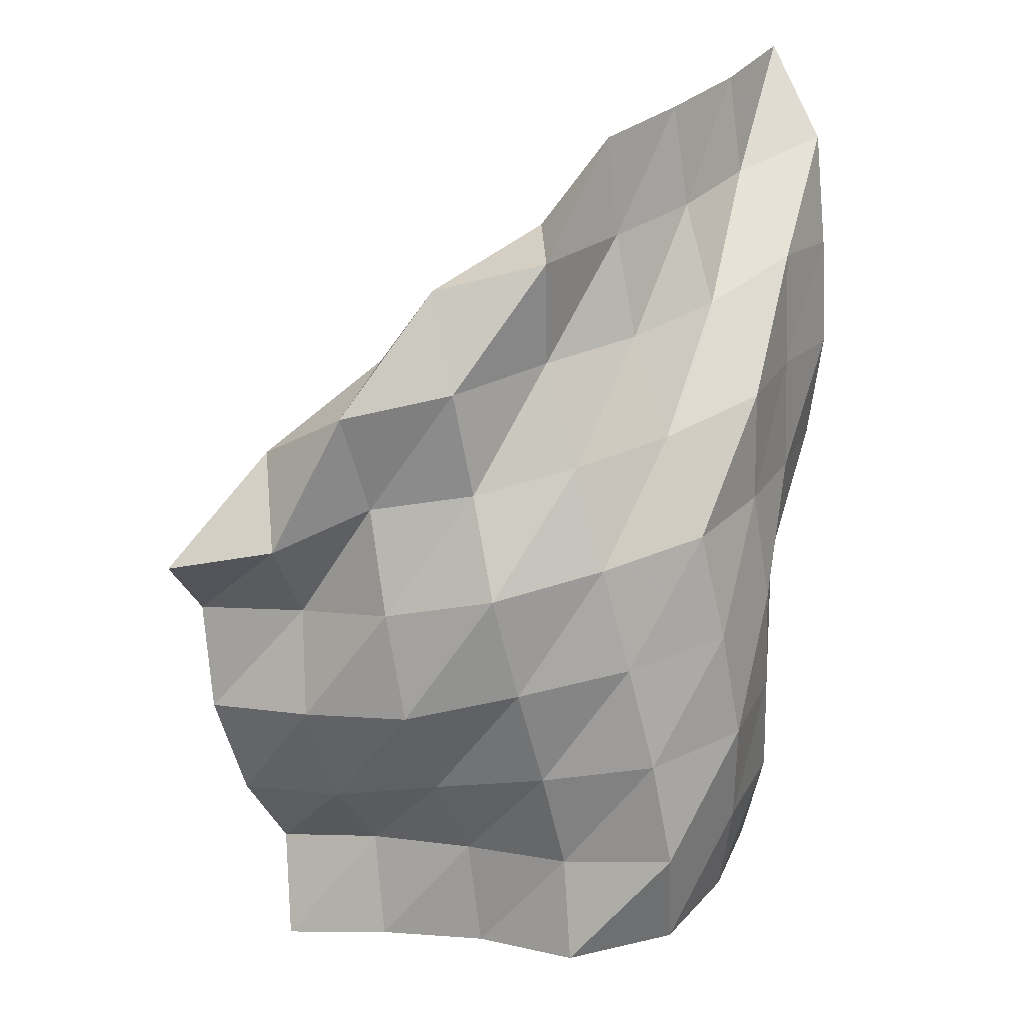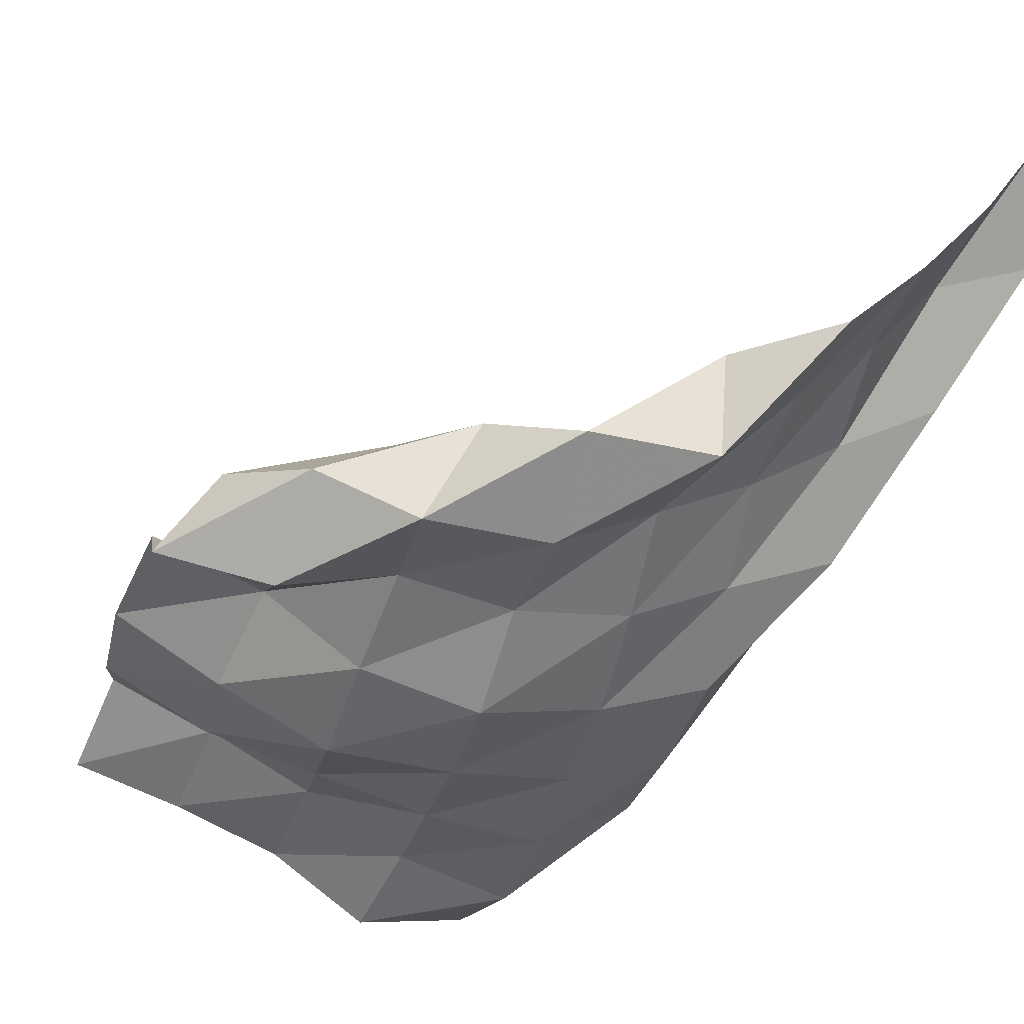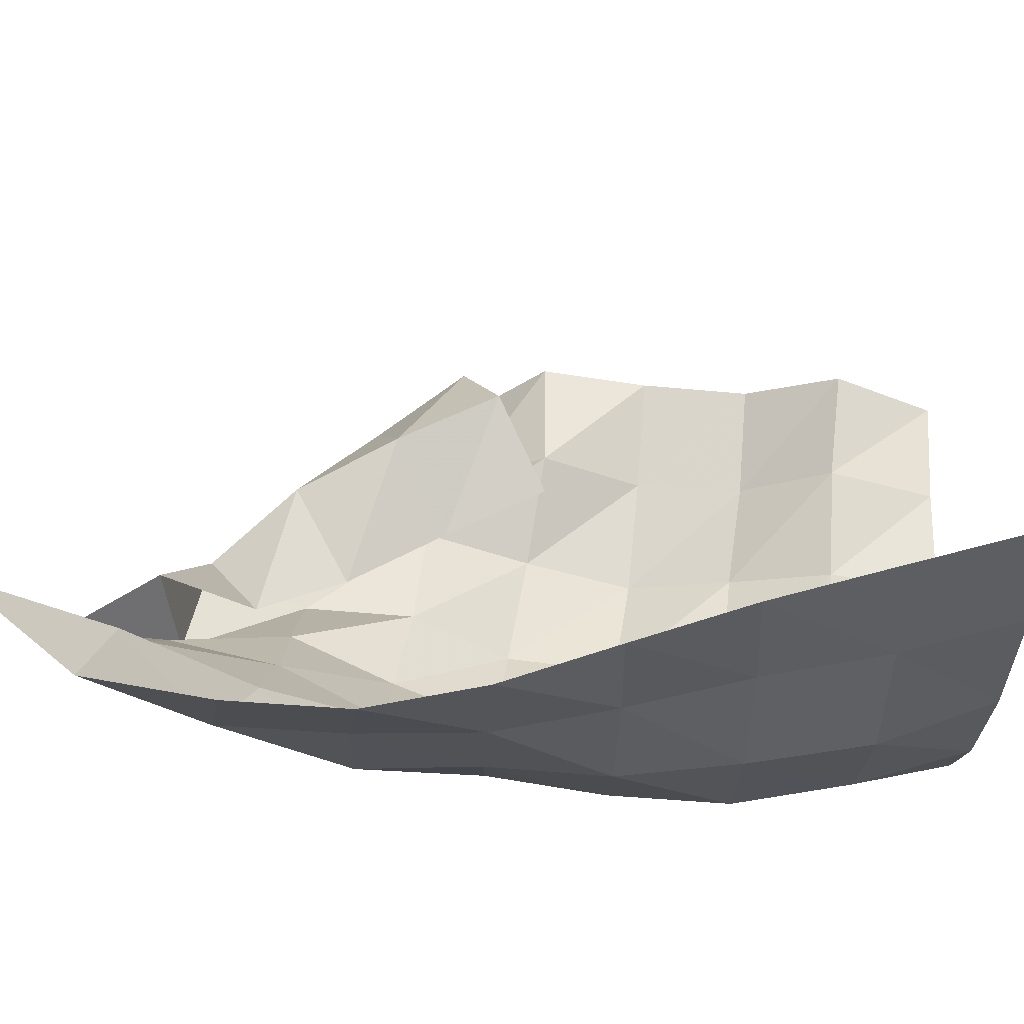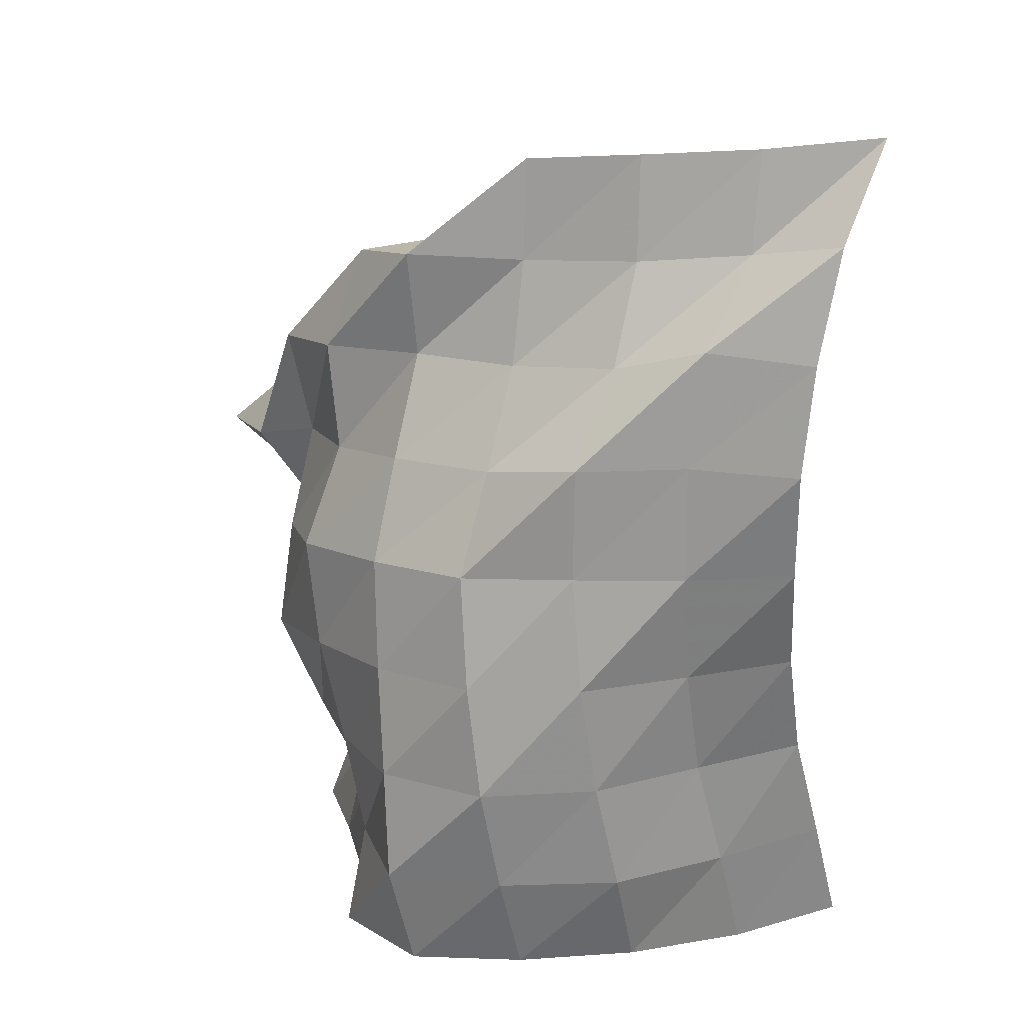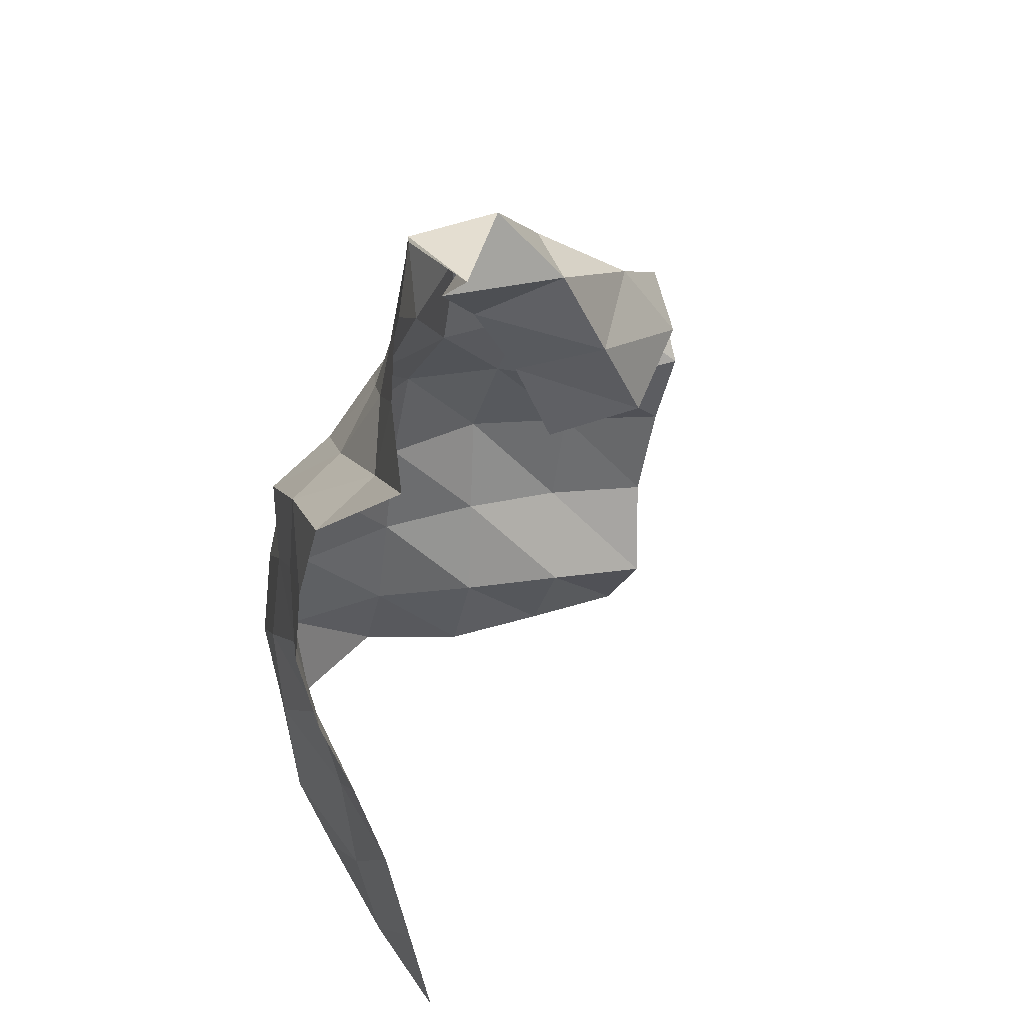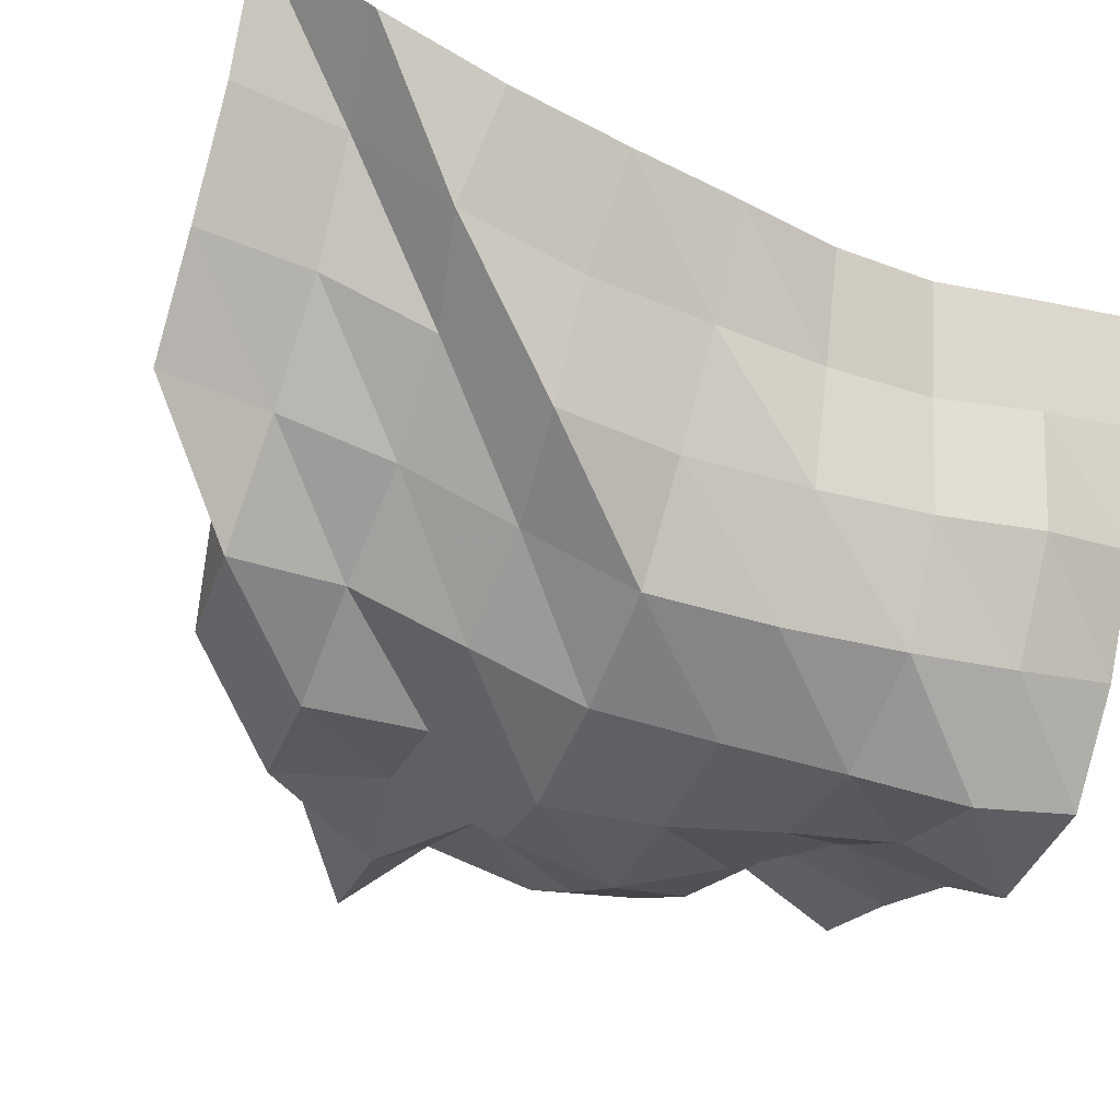
<metadata>
{"format":"obj","ext":"obj","renderer":"f3d","projection":"perspective","resolution":1024,"background":"white","views":[{"elev":23.4,"azim":-3.4,"up":"+Z"},{"elev":-35.1,"azim":-28.0,"up":"+Y"},{"elev":42.2,"azim":86.3,"up":"+Y"},{"elev":24.4,"azim":60.6,"up":"+Z"},{"elev":49.2,"azim":141.1,"up":"+Z"},{"elev":-36.4,"azim":58.9,"up":"+Y"}]}
</metadata>
<code>
v -1 0 -1
v -0.9964 -0.0714 -0.7437
v -0.9937 -0.1482 -0.4788
v -0.9603 -0.2087 -0.2187
v -0.9103 -0.2514 0.03393
v -0.8826 -0.2714 0.2918
v -0.8912 -0.2386 0.5465
v -0.9075 -0.1726 0.8031
v -1 0 1
v -1.033 -0.2686 -1.013
v -1.026 -0.3375 -0.7585
v -1.043 -0.4041 -0.4928
v -1.026 -0.4555 -0.2259
v -1.006 -0.4854 0.03963
v -1.017 -0.4816 0.3095
v -1.021 -0.4432 0.5748
v -1.117 -0.2625 0.7415
v -1.145 -0.2278 0.9698
v -1.085 -0.5508 -0.9997
v -1.049 -0.6214 -0.7504
v -1.063 -0.6768 -0.4869
v -1.079 -0.7135 -0.2196
v -1.122 -0.7125 0.04588
v -1.128 -0.7072 0.308
v -1.221 -0.5517 0.4921
v -1.277 -0.4615 0.713
v -1.31 -0.437 0.9473
v -1.187 -0.8095 -0.9947
v -1.169 -0.8765 -0.7461
v -1.173 -0.9252 -0.4867
v -1.221 -0.9327 -0.2243
v -1.279 -0.9157 0.0331
v -1.354 -0.8041 0.2444
v -1.424 -0.6973 0.4597
v -1.466 -0.6465 0.6935
v -1.488 -0.6262 0.9214
v -1.341 -1.024 -1.004
v -1.353 -1.08 -0.7564
v -1.399 -1.064 -0.5017
v -1.46 -1.043 -0.2505
v -1.523 -1.015 -0.004062
v -1.578 -0.9276 0.2215
v -1.644 -0.8296 0.4438
v -1.647 -0.8515 0.6887
v -1.642 -0.6219 0.7154
v -1.595 -1.081 -1.024
v -1.607 -1.021 -0.7819
v -1.662 -1.044 -0.5387
v -1.724 -1.074 -0.2947
v -1.783 -1.073 -0.04864
v -1.82 -0.9579 0.1691
v -1.865 -0.9599 0.4174
v -1.906 -0.8411 0.6264
v -1.692 -0.7872 0.519
v -1.808 -0.9394 -1.054
v -1.837 -0.8994 -0.8064
v -1.915 -0.9853 -0.5819
v -1.989 -1.062 -0.3525
v -2.029 -1.002 -0.111
v -2.059 -0.9215 0.1252
v -2.122 -0.9505 0.3608
v -2.024 -0.7306 0.4245
v -1.839 -0.8558 0.3177
v -2.052 -0.8635 -1.076
v -2.07 -0.7896 -0.8351
v -2.159 -0.9157 -0.636
v -2.226 -0.9438 -0.3952
v -2.227 -0.8427 -0.1668
v -2.287 -0.9692 0.04241
v -2.298 -0.8083 0.2297
v -2.101 -0.6539 0.1867
v -1.943 -0.8196 0.08645
v -2.294 -0.8005 -1.107
v -2.301 -0.6932 -0.8801
v -2.387 -0.8001 -0.6713
v -2.455 -0.8167 -0.4304
v -2.472 -0.7729 -0.1838
v -2.53 -0.9379 -0.004424
v -2.405 -0.7223 0.0181
v -2.191 -0.6124 -0.05433
v -2.006 -0.7529 -0.1496
f 1 10 2
f 2 10 11
f 2 11 3
f 3 11 12
f 3 12 4
f 4 12 13
f 4 13 5
f 5 13 14
f 5 14 6
f 6 14 15
f 6 15 7
f 7 15 16
f 7 16 8
f 8 16 17
f 8 17 9
f 9 17 18
f 10 19 11
f 11 19 20
f 11 20 12
f 12 20 21
f 12 21 13
f 13 21 22
f 13 22 14
f 14 22 23
f 14 23 15
f 15 23 24
f 15 24 16
f 16 24 25
f 16 25 17
f 17 25 26
f 17 26 18
f 18 26 27
f 19 28 20
f 20 28 29
f 20 29 21
f 21 29 30
f 21 30 22
f 22 30 31
f 22 31 23
f 23 31 32
f 23 32 24
f 24 32 33
f 24 33 25
f 25 33 34
f 25 34 26
f 26 34 35
f 26 35 27
f 27 35 36
f 28 37 29
f 29 37 38
f 29 38 30
f 30 38 39
f 30 39 31
f 31 39 40
f 31 40 32
f 32 40 41
f 32 41 33
f 33 41 42
f 33 42 34
f 34 42 43
f 34 43 35
f 35 43 44
f 35 44 36
f 36 44 45
f 37 46 38
f 38 46 47
f 38 47 39
f 39 47 48
f 39 48 40
f 40 48 49
f 40 49 41
f 41 49 50
f 41 50 42
f 42 50 51
f 42 51 43
f 43 51 52
f 43 52 44
f 44 52 53
f 44 53 45
f 45 53 54
f 46 55 47
f 47 55 56
f 47 56 48
f 48 56 57
f 48 57 49
f 49 57 58
f 49 58 50
f 50 58 59
f 50 59 51
f 51 59 60
f 51 60 52
f 52 60 61
f 52 61 53
f 53 61 62
f 53 62 54
f 54 62 63
f 55 64 56
f 56 64 65
f 56 65 57
f 57 65 66
f 57 66 58
f 58 66 67
f 58 67 59
f 59 67 68
f 59 68 60
f 60 68 69
f 60 69 61
f 61 69 70
f 61 70 62
f 62 70 71
f 62 71 63
f 63 71 72
f 64 73 65
f 65 73 74
f 65 74 66
f 66 74 75
f 66 75 67
f 67 75 76
f 67 76 68
f 68 76 77
f 68 77 69
f 69 77 78
f 69 78 70
f 70 78 79
f 70 79 71
f 71 79 80
f 71 80 72
f 72 80 81

</code>
